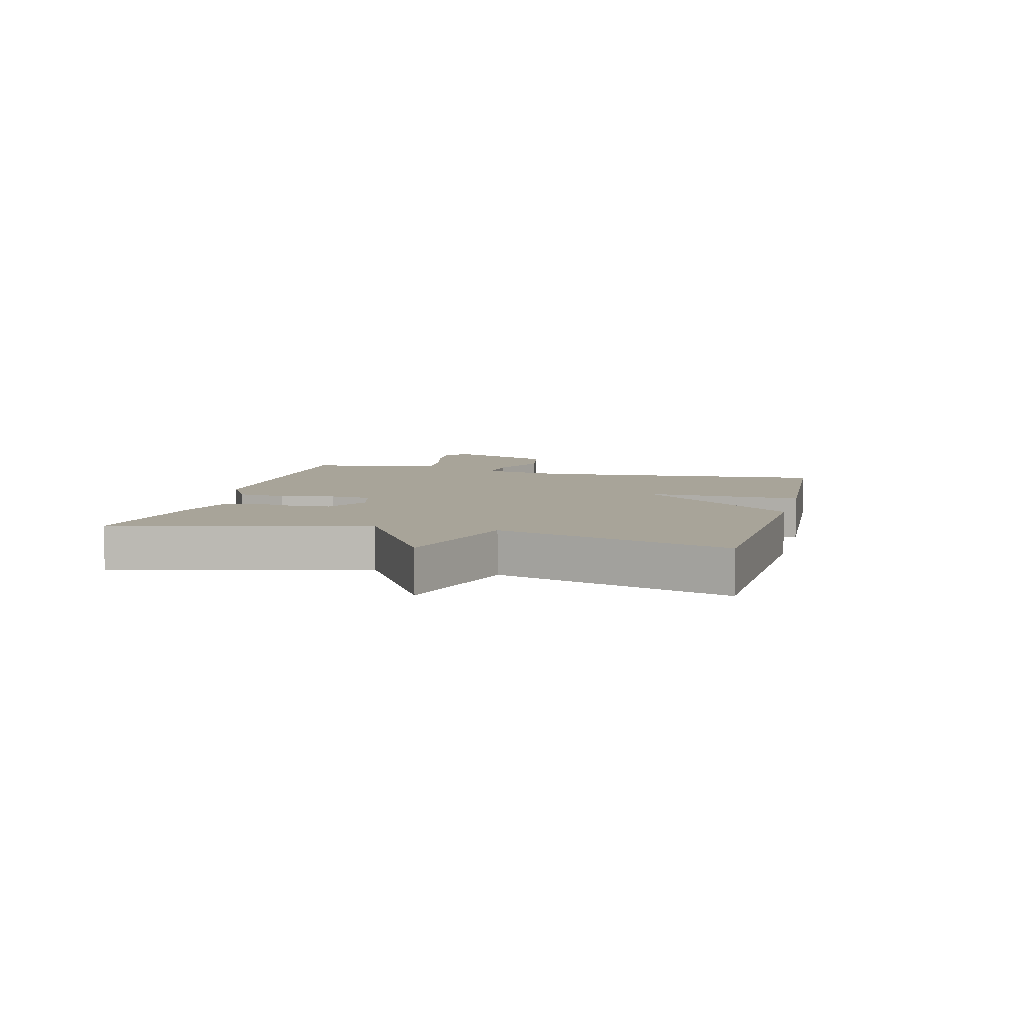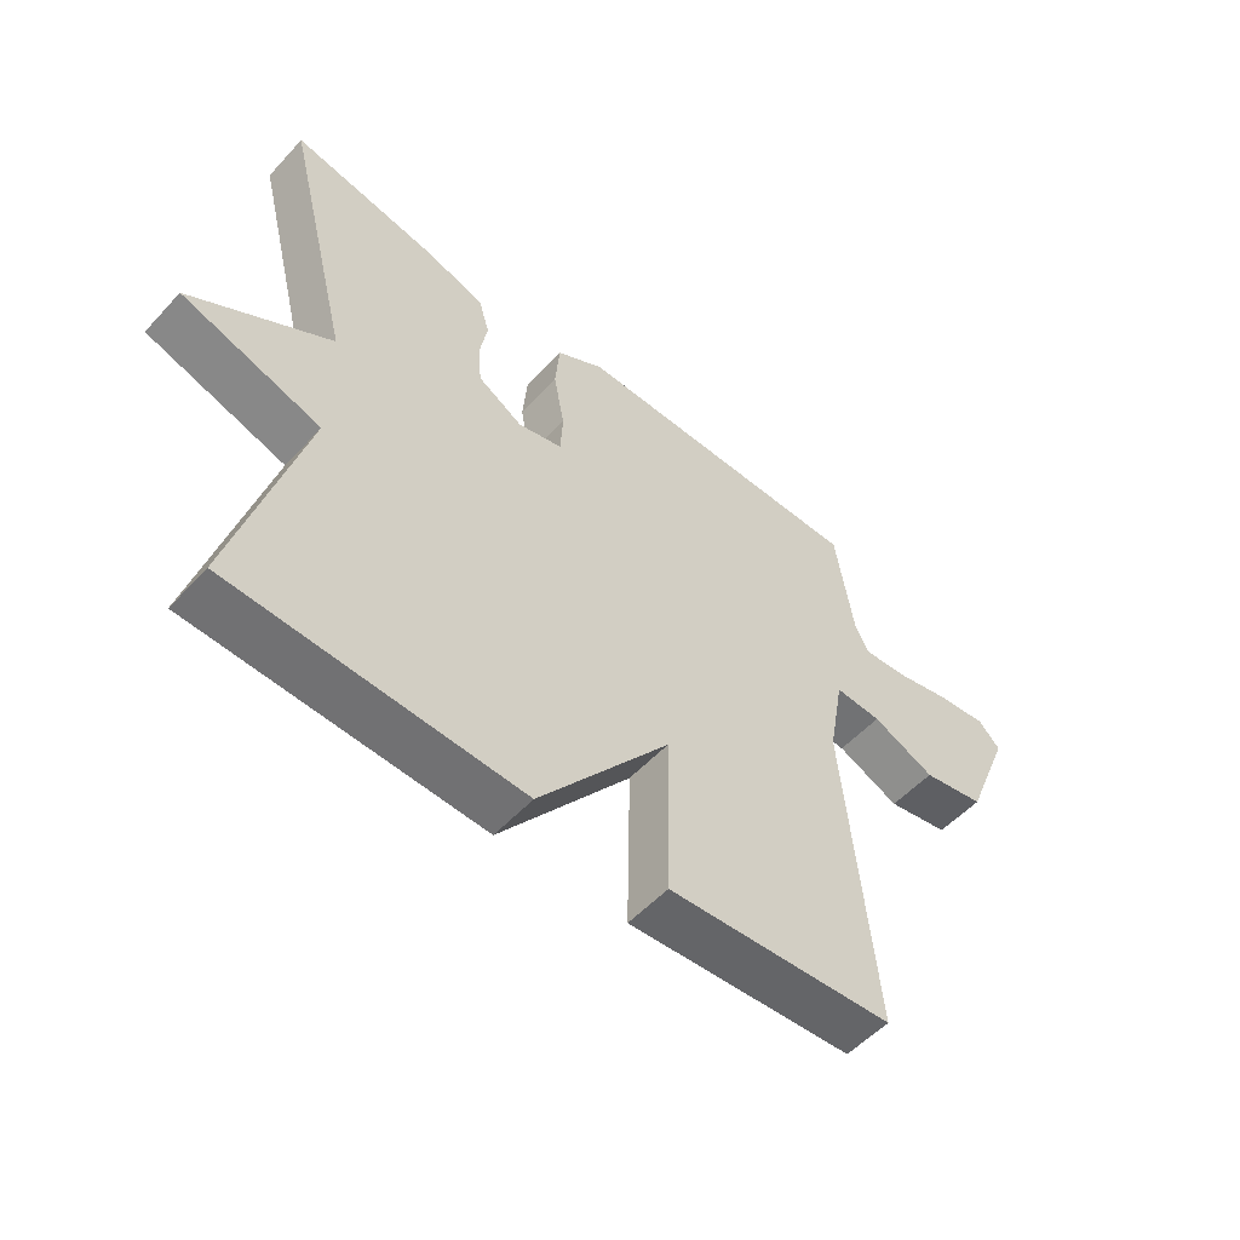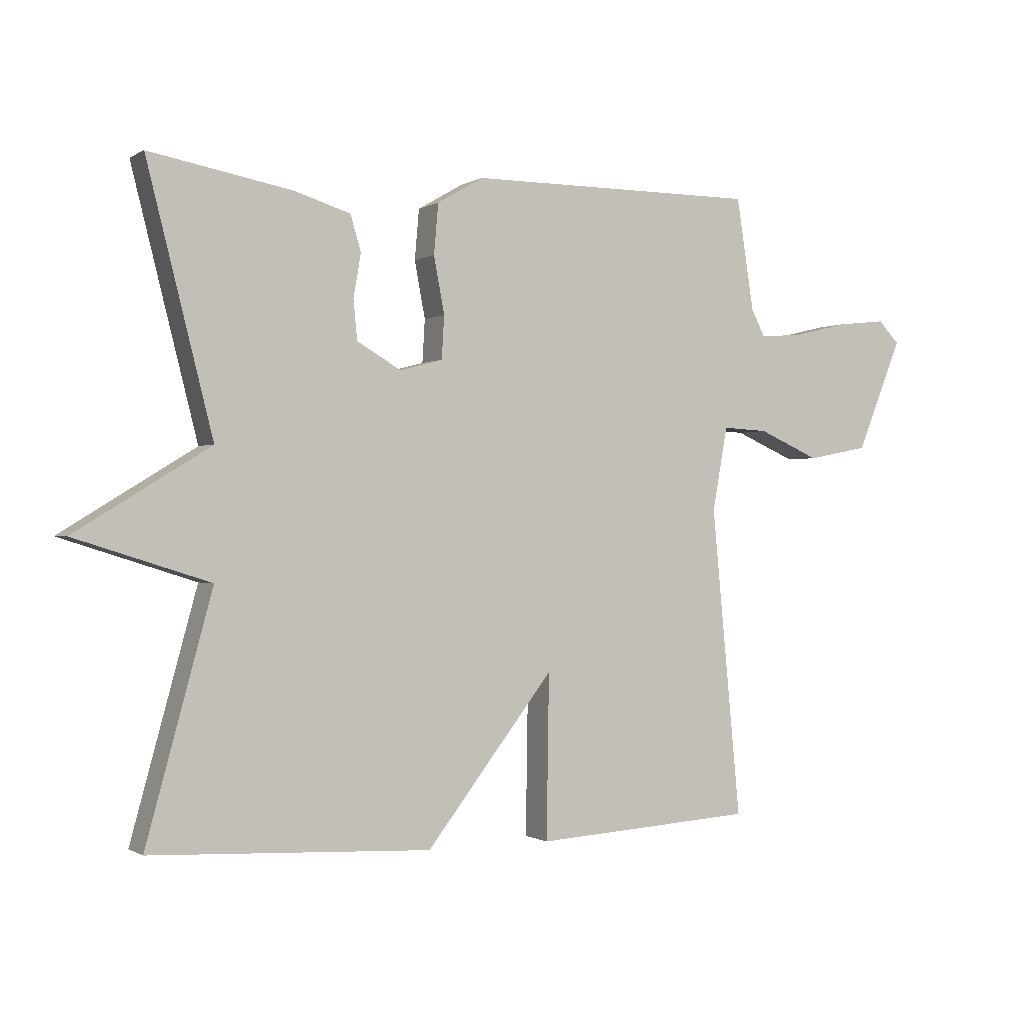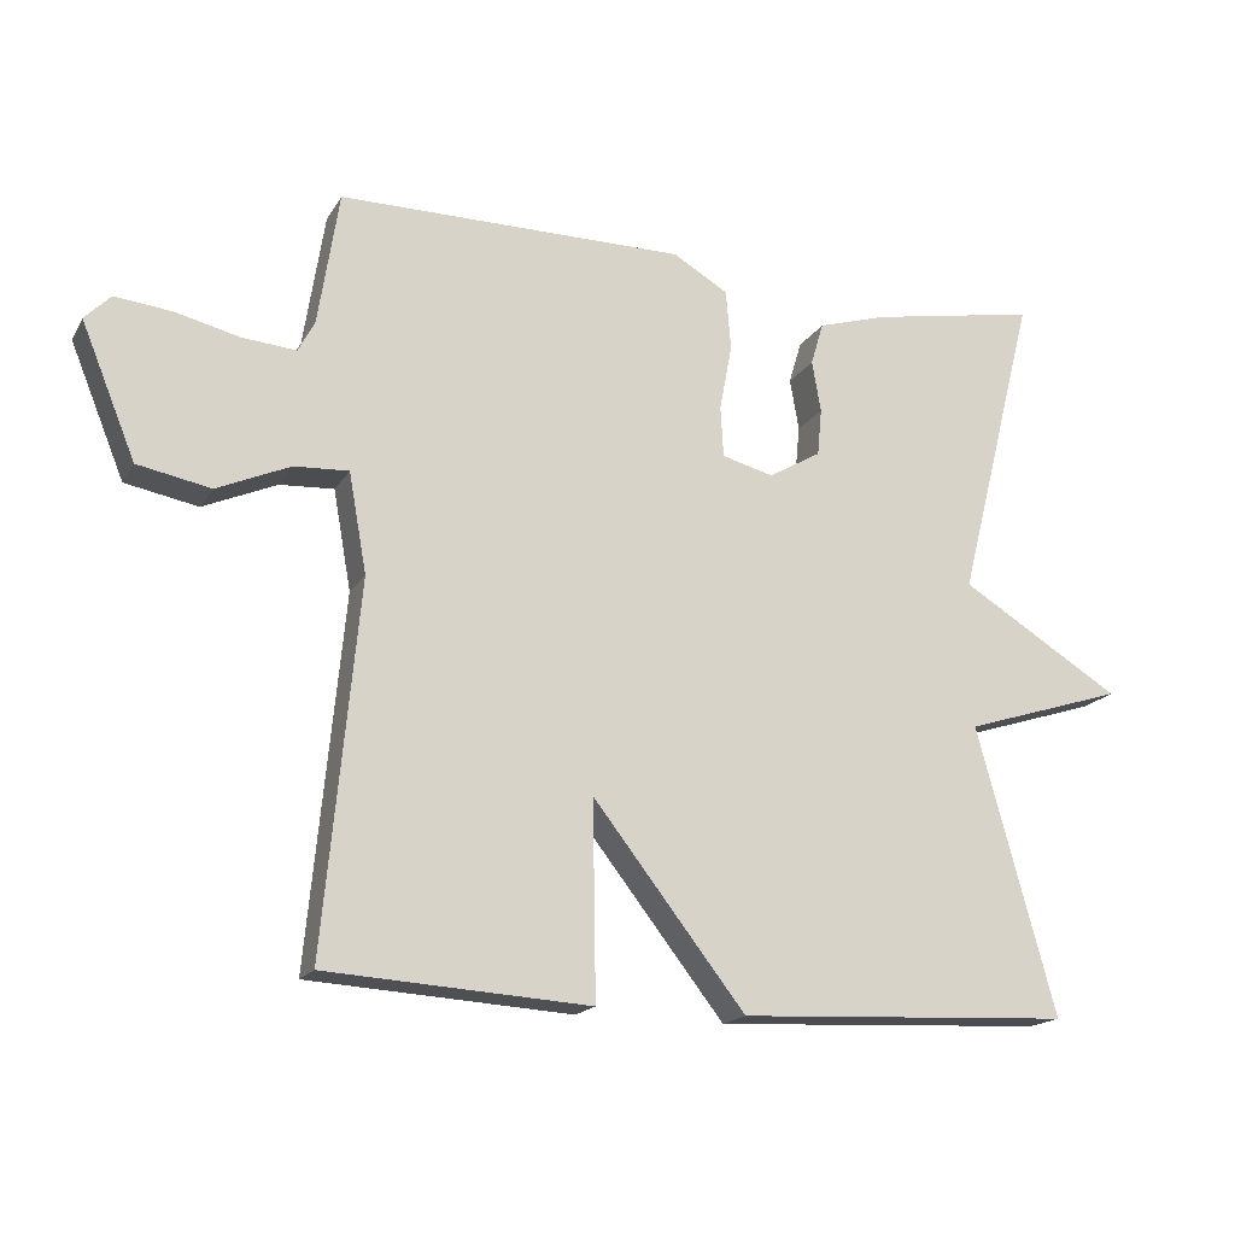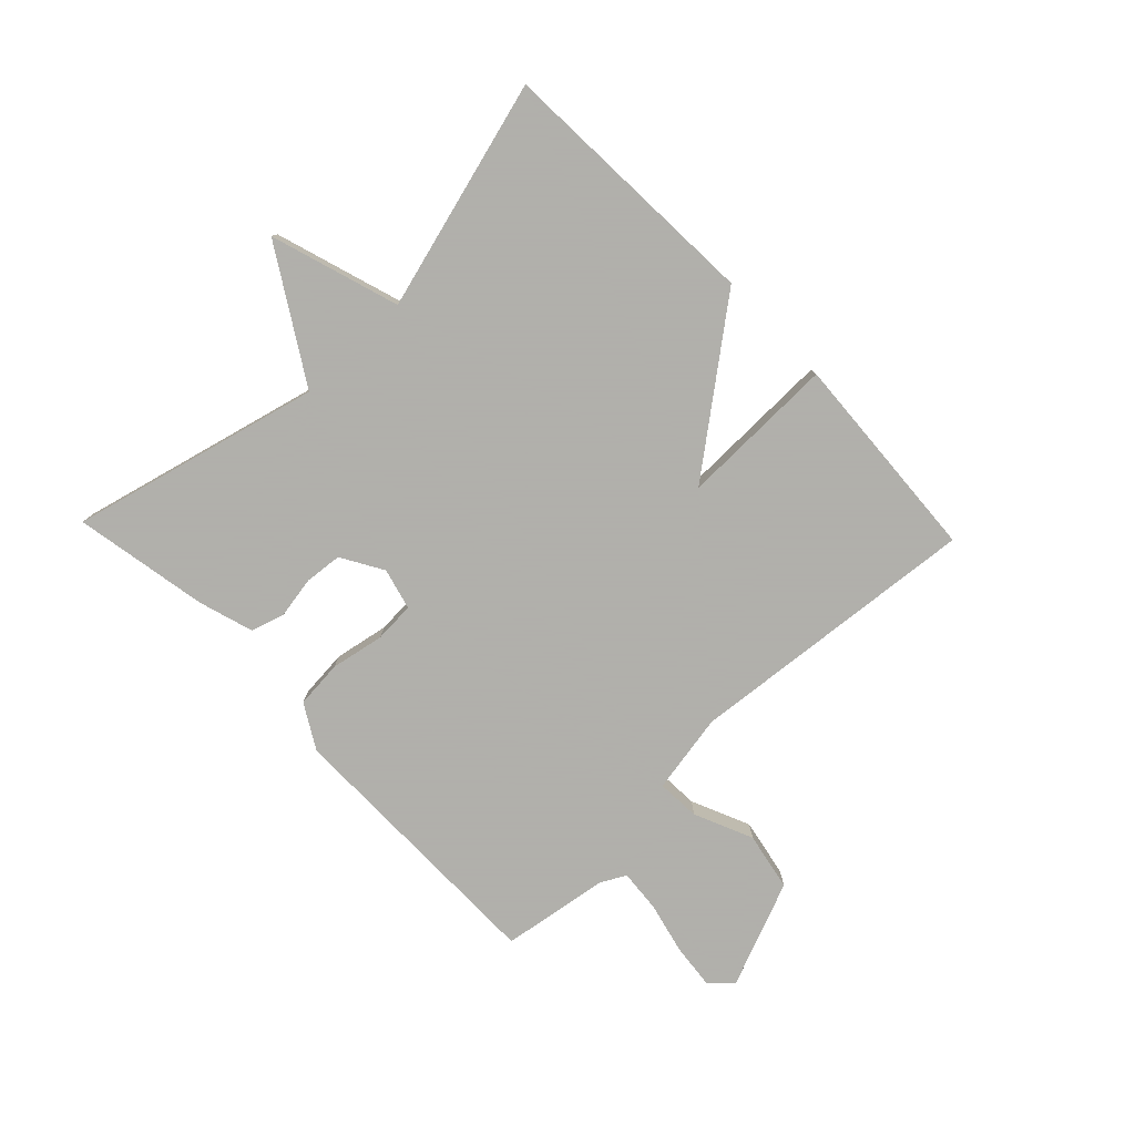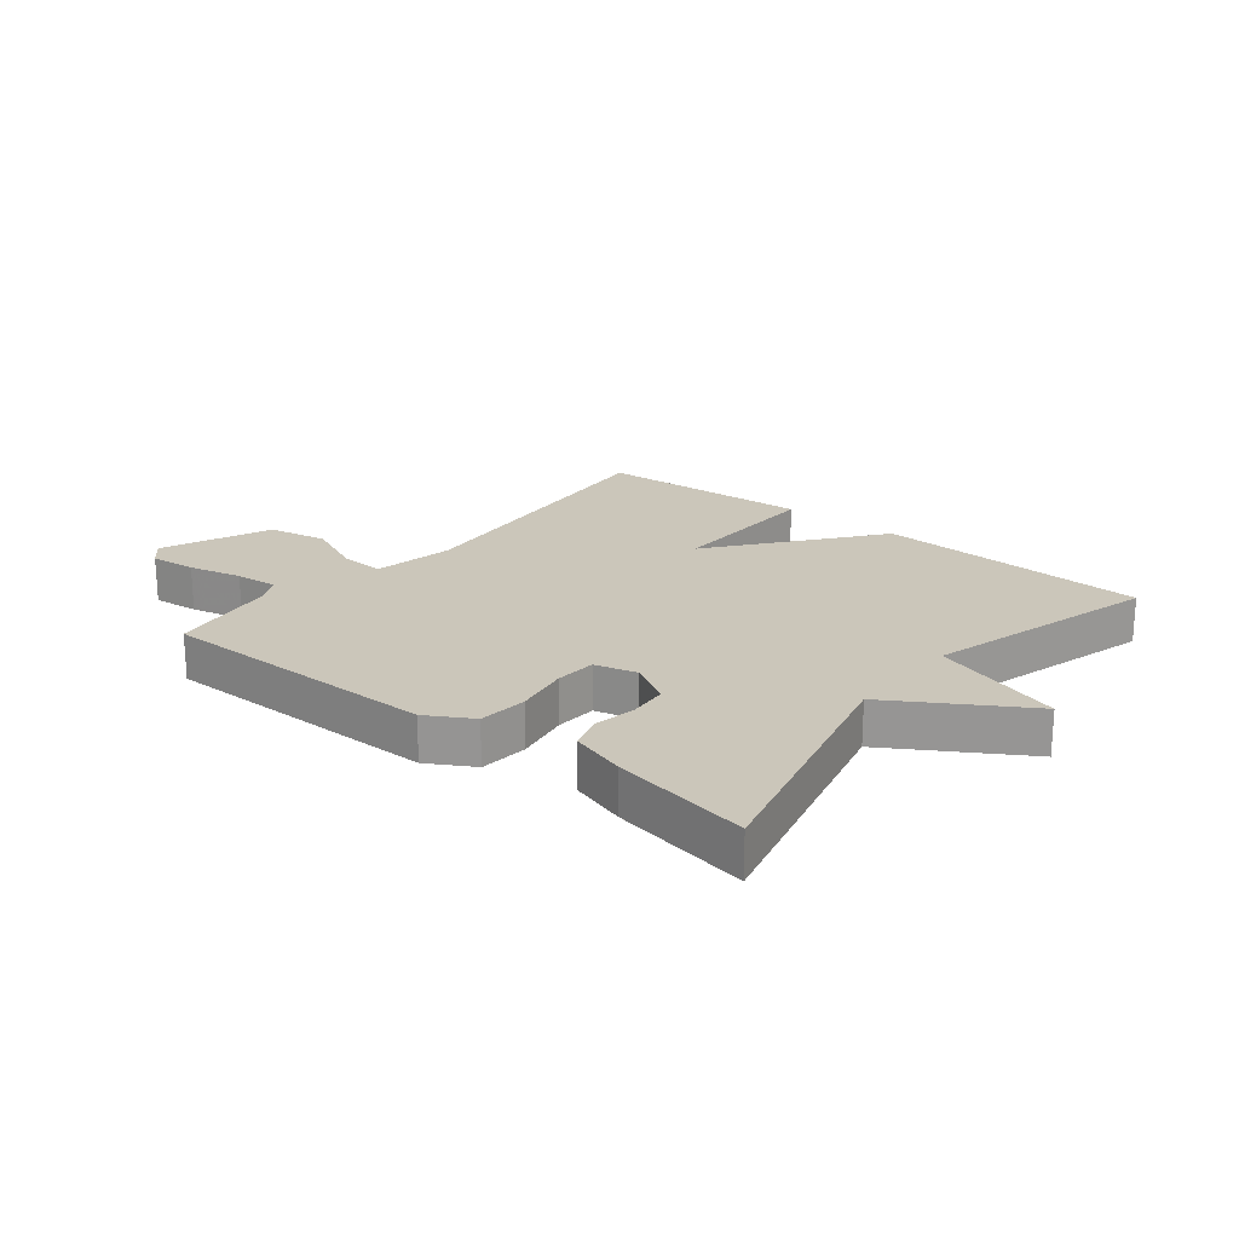
<metadata>
{"format":"obj","ext":"obj","renderer":"f3d","projection":"perspective","resolution":1024,"background":"white","views":[{"elev":7.1,"azim":104.4,"up":"+Y"},{"elev":-53.7,"azim":138.5,"up":"+Z"},{"elev":-0.5,"azim":152.9,"up":"+Z"},{"elev":-17.5,"azim":-21.6,"up":"+Z"},{"elev":-78.4,"azim":133.8,"up":"+Y"},{"elev":21.1,"azim":39.0,"up":"+Y"}]}
</metadata>
<code>
v -0.5 0.07 -0.5
v -0.453 0.07 -0.007
v -0.477 0.07 0.127
v -0.55 0.07 0.123
v -0.648 0.07 0.08
v -0.746 0.07 0.099
v -0.819 0.07 0.278
v -0.785 0.07 0.313
v -0.709 0.07 0.305
v -0.621 0.07 0.284
v -0.55 0.07 0.278
v -0.528 0.07 0.32
v -0.5 0.07 0.5
v -0.035 0.07 0.5
v 0.039 0.07 0.457
v 0.046 0.07 0.377
v 0.029 0.07 0.287
v 0.033 0.07 0.219
v 0.102 0.07 0.201
v 0.172 0.07 0.242
v 0.178 0.07 0.305
v 0.166 0.07 0.374
v 0.183 0.07 0.431
v 0.275 0.07 0.459
v 0.5 0.07 0.5
v 0.395 0.07 0.084
v 0.61 0.07 -0.048
v 0.395 0.07 -0.116
v 0.5 0.07 -0.5
v 0.053 0.07 -0.522
v -0.151 0.07 -0.26
v -0.147 0.07 -0.522
v -0.5 0 -0.5
v -0.453 0 -0.007
v -0.477 0 0.127
v -0.55 0 0.123
v -0.648 0 0.08
v -0.746 0 0.099
v -0.819 0 0.278
v -0.785 0 0.313
v -0.709 0 0.305
v -0.621 0 0.284
v -0.55 0 0.278
v -0.528 0 0.32
v -0.5 0 0.5
v -0.035 0 0.5
v 0.039 0 0.457
v 0.046 0 0.377
v 0.029 0 0.287
v 0.033 0 0.219
v 0.102 0 0.201
v 0.172 0 0.242
v 0.178 0 0.305
v 0.166 0 0.374
v 0.183 0 0.431
v 0.275 0 0.459
v 0.5 0 0.5
v 0.395 0 0.084
v 0.61 0 -0.048
v 0.395 0 -0.116
v 0.5 0 -0.5
v 0.053 0 -0.522
v -0.151 0 -0.26
v -0.147 0 -0.522
f 31 32 1 2
f 28 29 30 31
f 31 2 3
f 28 31 3
f 27 28 3
f 26 27 3
f 24 25 26
f 23 24 26
f 22 23 26
f 21 22 26
f 20 21 26
f 19 20 26
f 18 19 26 3
f 17 18 3 4
f 16 17 4
f 15 16 4
f 14 15 4
f 13 14 4
f 12 13 4
f 11 12 4 5
f 5 6 7
f 11 5 7
f 10 11 7
f 7 8 9 10
f 34 33 64 63
f 63 62 61 60
f 35 34 63
f 35 63 60
f 35 60 59
f 35 59 58
f 58 57 56
f 58 56 55
f 58 55 54
f 58 54 53
f 58 53 52
f 58 52 51
f 35 58 51 50
f 36 35 50 49
f 36 49 48
f 36 48 47
f 36 47 46
f 36 46 45
f 36 45 44
f 37 36 44 43
f 39 38 37
f 39 37 43
f 39 43 42
f 42 41 40 39
f 1 33 34 2
f 2 34 35 3
f 3 35 36 4
f 4 36 37 5
f 5 37 38 6
f 6 38 39 7
f 7 39 40 8
f 8 40 41 9
f 9 41 42 10
f 10 42 43 11
f 11 43 44 12
f 12 44 45 13
f 13 45 46 14
f 14 46 47 15
f 15 47 48 16
f 16 48 49 17
f 17 49 50 18
f 18 50 51 19
f 19 51 52 20
f 20 52 53 21
f 21 53 54 22
f 22 54 55 23
f 23 55 56 24
f 24 56 57 25
f 25 57 58 26
f 26 58 59 27
f 27 59 60 28
f 28 60 61 29
f 29 61 62 30
f 30 62 63 31
f 31 63 64 32
f 32 64 33 1

</code>
